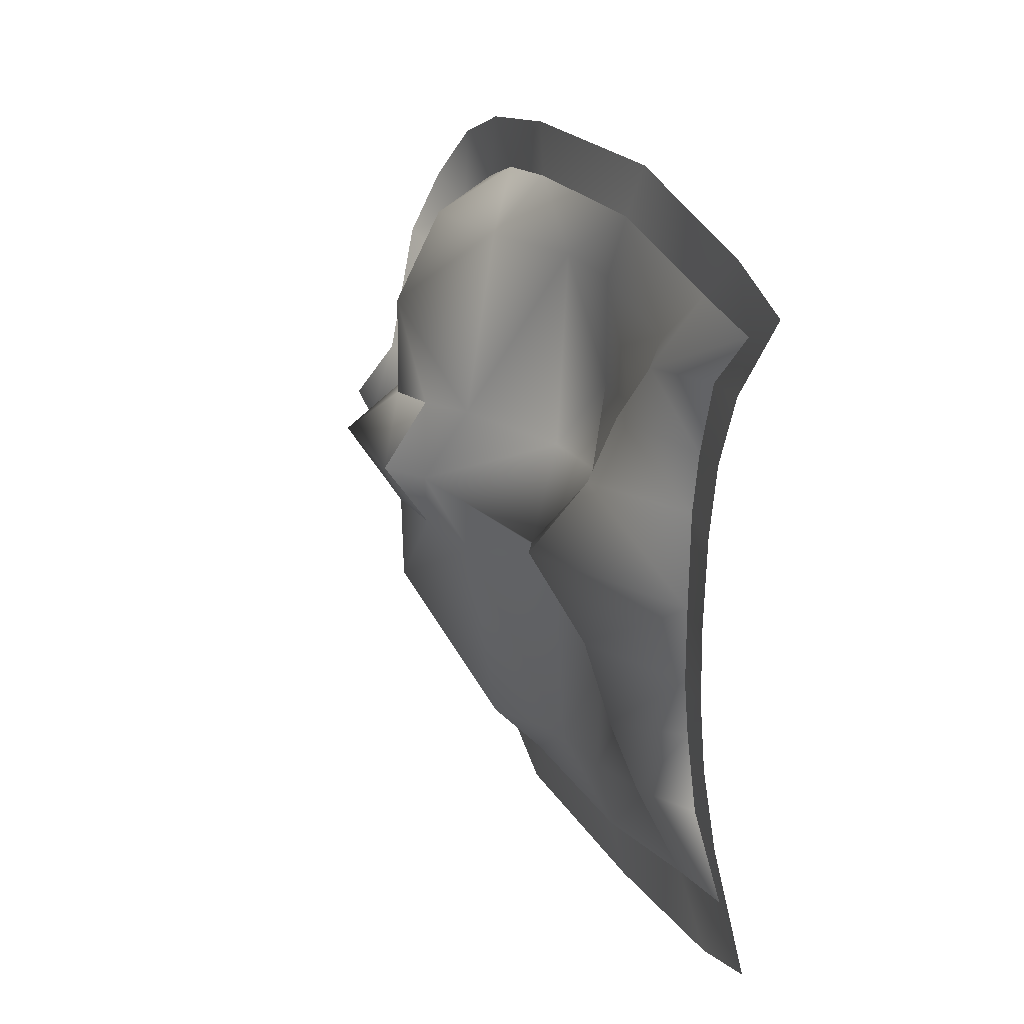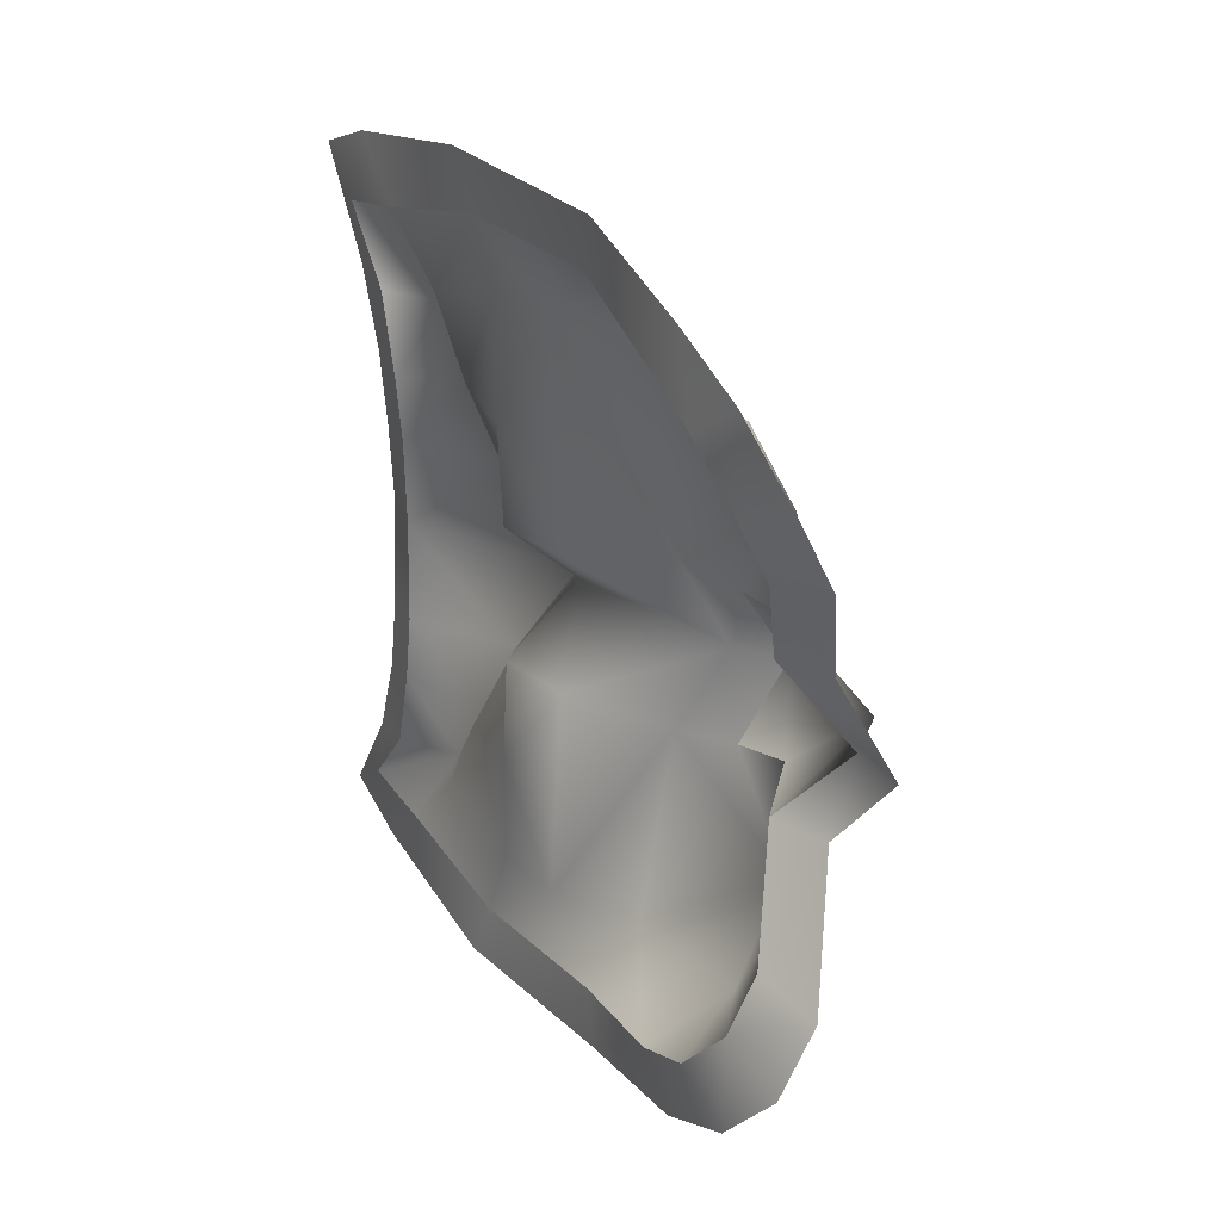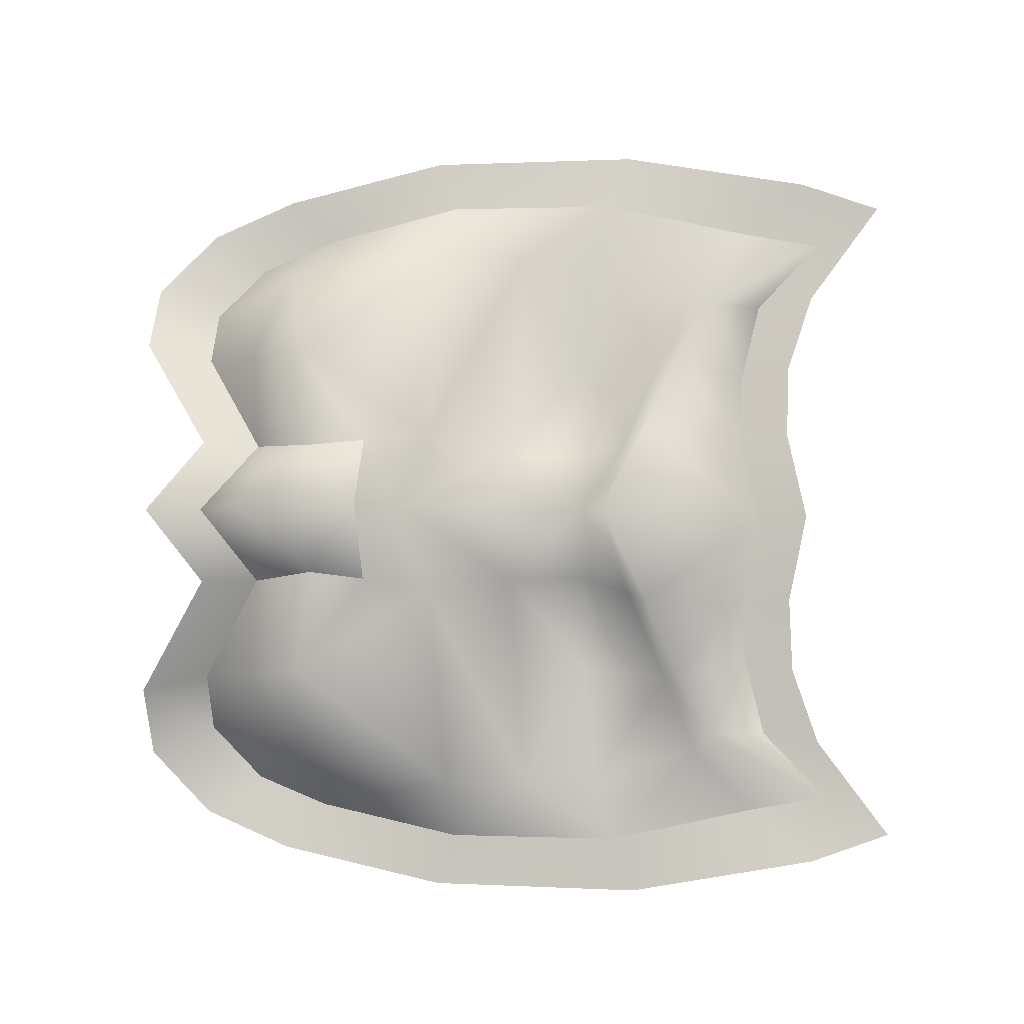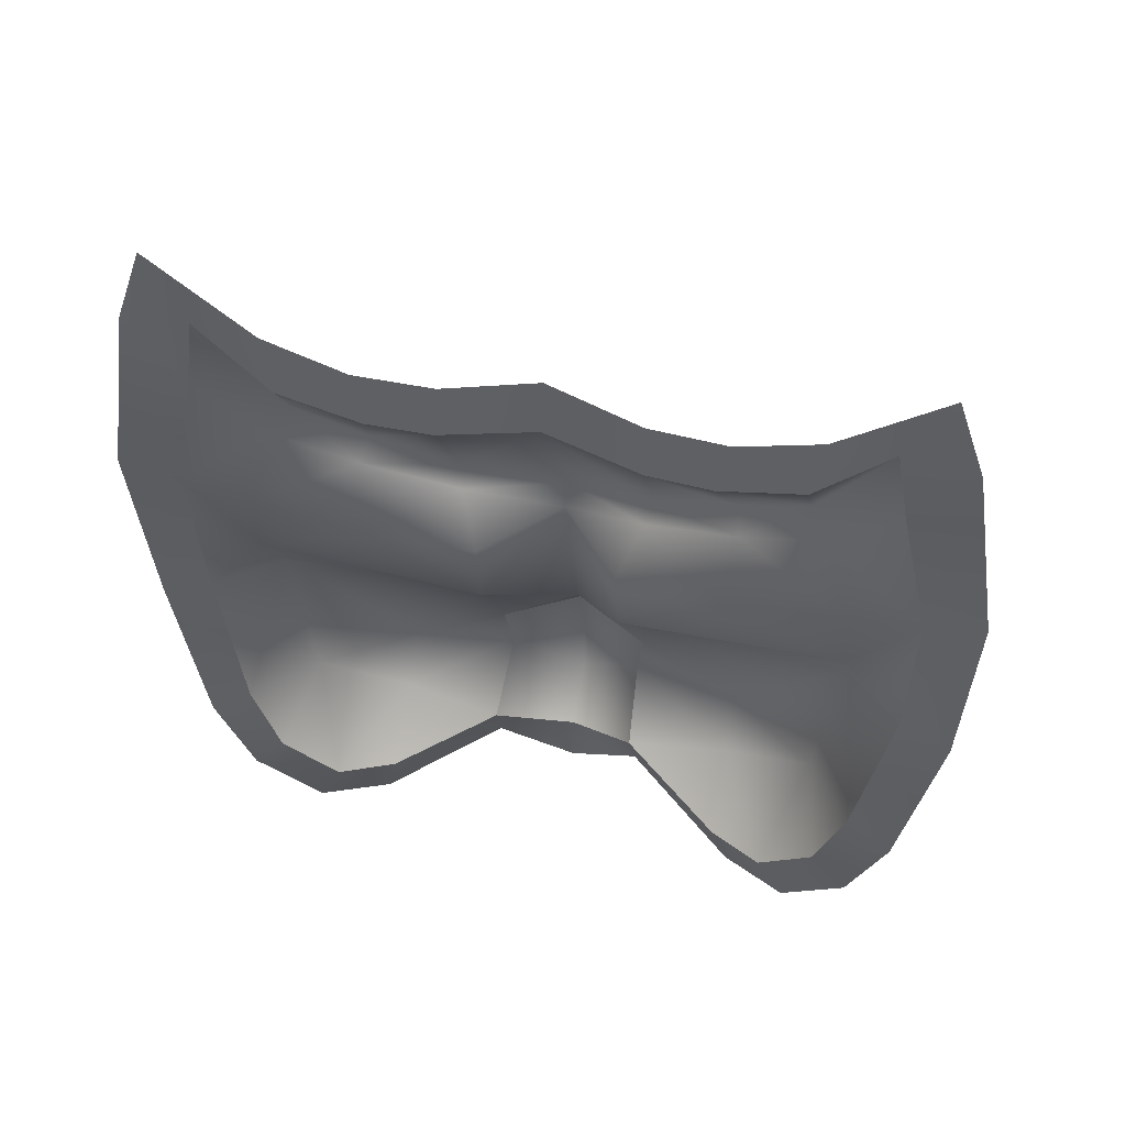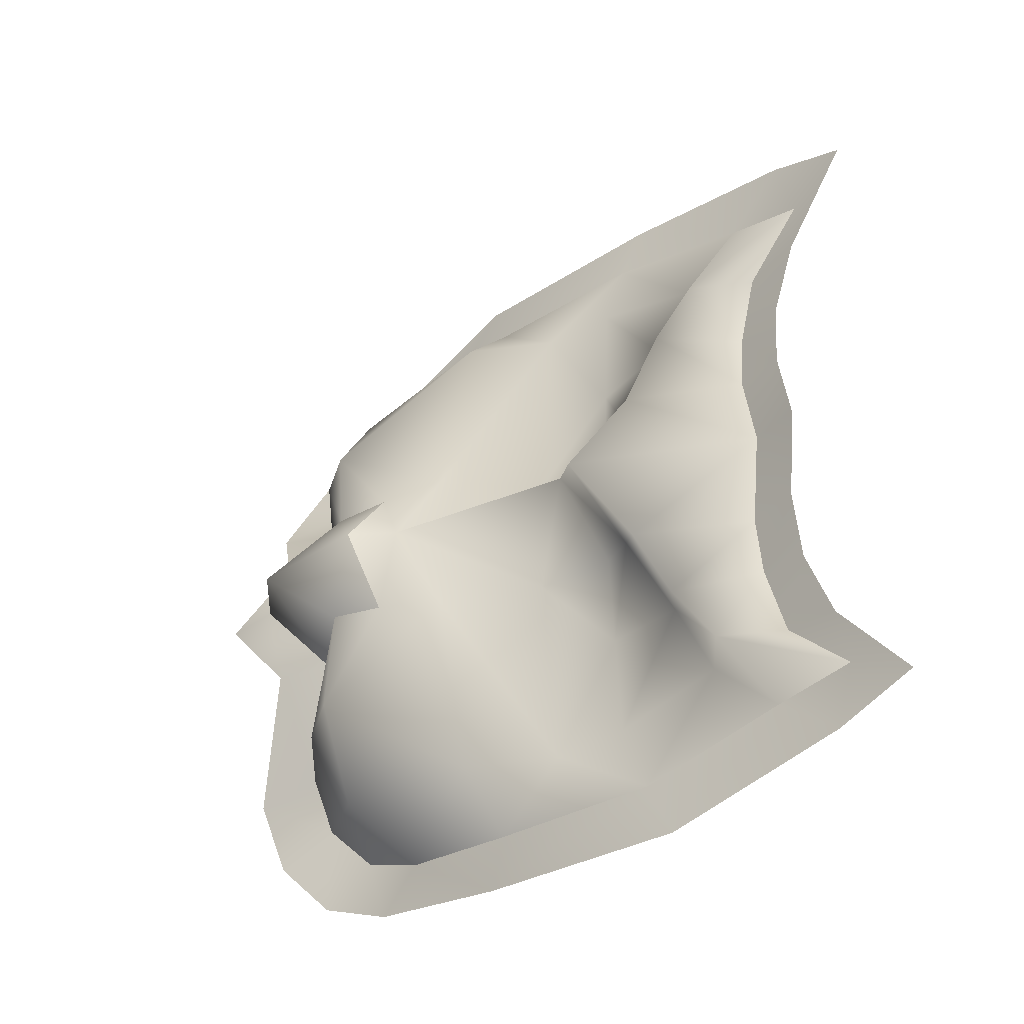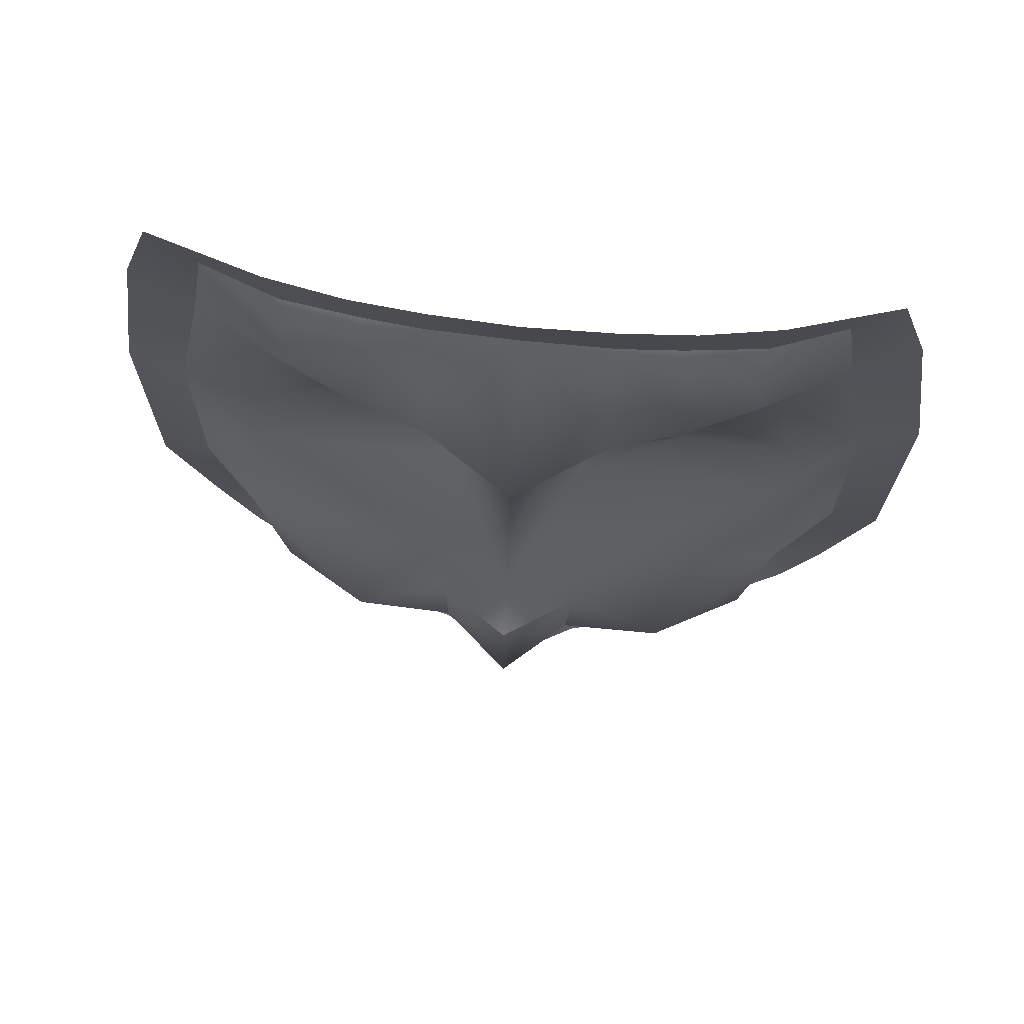
<metadata>
{"format":"obj","ext":"obj","renderer":"f3d","projection":"perspective","resolution":1024,"background":"white","views":[{"elev":25.6,"azim":158.1,"up":"+Z"},{"elev":25.6,"azim":-28.8,"up":"+Z"},{"elev":-5.5,"azim":93.1,"up":"+Z"},{"elev":50.6,"azim":-75.6,"up":"+Y"},{"elev":-39.2,"azim":131.7,"up":"+Z"},{"elev":69.8,"azim":96.4,"up":"+Y"}]}
</metadata>
<code>
g mask_player_3
v -1.1e-05 33.7 29.19
v 0.2969 -25.53 27.14
v 0.3869 25.35 8.956
v -0.0259 25.56 14.95
v -0.1859 27.47 22.6
v 1.431 -30.4 21.92
v 4.035 -30.68 16.69
v 8.511 -24.75 6.936
v 0.4415 26.07 30.49
v 1.365 11.66 33.5
v 2.852 -4.77 33.07
v 0.7275 -18.64 29.99
v 7.984 -21.16 25.16
v 7.947 -5.263 27.43
v 3.209 2.516 27.3
v 2.299 9.777 27.04
v 1.573 20.19 24.49
v 3.46 21.92 22.59
v 10.21 -24.9 16.66
v 13.27 -19.98 16.34
v 1.794 8.839 16.02
v 2.842 17.07 16.8
v 4.975 18.31 16.51
v 13.91 -18.49 6.421
v 12.65 -13.28 7.027
v 10.31 -6.953 8
v 3.573 1.022 6.503
v 2.261 8.798 6.383
v 5.247 13.39 8.253
v 6.434 15.13 8.792
v 0.656 40.1 33.04
v 1.012 -30.86 30.74
v 1.12 30.2 8.744
v 0.625 30.48 15.99
v 0.4332 33.03 23.52
v 2.372 -36.57 24.54
v 5.494 -37.04 18.12
v 10.66 -30.02 7.124
v 0.656 32.26 35.79
v 0.656 13.68 38.85
v 2.404 -6.547 38.03
v 0.8754 -22.61 34.43
v 1.431 -30.4 21.92
v 4.035 -30.68 16.69
v 8.511 -24.75 6.936
v 8.511 -24.75 6.936
v 13.91 -18.49 6.421
v 12.65 -13.28 7.027
v -0.1859 27.47 22.6
v -1.1e-05 33.7 29.19
v 0.7275 -18.64 29.99
v 0.2969 -25.53 27.14
v 0.3869 25.35 8.956
v -0.0259 25.56 14.95
v 2.852 -4.77 33.07
v 1.365 11.66 33.5
v 0.4415 26.07 30.49
v -1.1e-05 33.7 -29.19
v 0.2969 -25.53 -27.14
v 1.359 27.13 0
v 0.3869 25.35 -8.956
v -0.0259 25.56 -14.95
v -0.1859 27.47 -22.6
v 1.431 -30.4 -21.92
v 4.035 -30.68 -16.69
v 8.511 -24.75 -6.936
v 13.1 -29.79 0
v 0.4415 26.07 -30.49
v 1.365 11.66 -33.5
v 2.852 -4.77 -33.07
v 0.7275 -18.64 -29.99
v 7.984 -21.16 -25.16
v 7.947 -5.263 -27.43
v 3.209 2.516 -27.3
v 2.299 9.777 -27.04
v 1.573 20.19 -24.49
v 3.46 21.92 -22.59
v 10.21 -24.9 -16.66
v 13.27 -19.98 -16.34
v 1.794 8.839 -16.02
v 2.842 17.07 -16.8
v 4.975 18.31 -16.51
v 13.91 -18.49 -6.421
v 12.65 -13.28 -7.027
v 10.31 -6.953 -8
v 3.573 1.022 -6.503
v 2.261 8.798 -6.383
v 5.247 13.39 -8.253
v 6.434 15.13 -8.792
v 17.61 -25.5 0
v 17.28 -13.64 0
v 14.2 -9.687 0
v 9.453 8.672 0
v 10.62 10.69 0
v 0.656 40.1 -33.04
v 1.012 -30.86 -30.74
v 2.288 32 0
v 1.12 30.2 -8.744
v 0.625 30.48 -15.99
v 0.4332 33.03 -23.52
v 2.372 -36.57 -24.54
v 5.494 -37.04 -18.12
v 10.66 -30.02 -7.124
v 13.07 -35.37 0
v 0.656 32.26 -35.79
v 0.656 13.68 -38.85
v 2.404 -6.547 -38.03
v 0.8754 -22.61 -34.43
v 1.431 -30.4 -21.92
v 4.035 -30.68 -16.69
v 8.511 -24.75 -6.936
v 13.1 -29.79 0
v 8.511 -24.75 -6.936
v 13.91 -18.49 -6.421
v 12.65 -13.28 -7.027
v 17.28 -13.64 0
v -0.1859 27.47 -22.6
v -1.1e-05 33.7 -29.19
v 0.7275 -18.64 -29.99
v 0.2969 -25.53 -27.14
v 1.359 27.13 0
v 0.3869 25.35 -8.956
v -0.0259 25.56 -14.95
v 2.852 -4.77 -33.07
v 1.365 11.66 -33.5
v 0.4415 26.07 -30.49
f 52 13 51
f 43 19 13
f 19 46 47
f 45 90 24
f 30 121 53
f 29 94 30
f 29 28 93
f 27 26 92
f 28 27 93
f 25 92 26
f 24 116 48
f 23 53 54
f 22 30 23
f 21 29 22
f 16 15 21
f 20 14 13
f 15 27 21
f 20 47 25
f 18 54 5
f 18 22 23
f 16 22 17
f 28 21 27
f 19 20 13
f 57 18 1
f 17 10 16
f 18 57 17
f 55 15 10
f 16 10 15
f 2 42 32
f 41 56 40
f 60 33 3
f 14 15 55
f 4 33 34
f 49 34 35
f 6 32 36
f 50 39 9
f 6 37 7
f 9 40 56
f 7 38 8
f 50 35 31
f 10 17 57
f 67 38 104
f 92 93 27
f 25 26 20
f 20 26 14
f 14 51 13
f 12 41 42
f 15 26 27
f 15 14 26
f 5 1 18
f 72 120 119
f 78 109 72
f 78 113 110
f 90 111 83
f 121 89 122
f 94 88 89
f 88 93 87
f 86 92 85
f 87 93 86
f 92 84 85
f 116 83 115
f 122 82 123
f 89 81 82
f 88 80 81
f 75 80 74
f 79 72 73
f 74 80 86
f 79 114 78
f 123 77 63
f 77 81 76
f 81 75 76
f 87 86 80
f 78 72 79
f 126 58 77
f 76 75 69
f 77 76 126
f 124 69 74
f 75 74 69
f 59 108 71
f 125 107 106
f 98 60 61
f 73 124 74
f 62 98 61
f 117 99 62
f 64 96 59
f 105 118 68
f 102 64 65
f 68 106 105
f 103 65 66
f 118 100 117
f 69 126 76
f 67 103 66
f 92 86 93
f 84 79 85
f 79 73 85
f 119 73 72
f 71 107 70
f 74 86 85
f 74 85 73
f 63 77 58
f 52 43 13
f 43 44 19
f 19 44 46
f 45 112 90
f 30 94 121
f 29 93 94
f 25 91 92
f 24 90 116
f 23 30 53
f 22 29 30
f 21 28 29
f 20 19 47
f 18 23 54
f 18 17 22
f 16 21 22
f 2 12 42
f 41 11 56
f 60 97 33
f 4 3 33
f 49 4 34
f 6 2 32
f 50 31 39
f 6 36 37
f 9 39 40
f 7 37 38
f 50 49 35
f 67 8 38
f 14 55 51
f 12 11 41
f 72 109 120
f 78 110 109
f 78 114 113
f 90 112 111
f 121 94 89
f 94 93 88
f 92 91 84
f 116 90 83
f 122 89 82
f 89 88 81
f 88 87 80
f 79 84 114
f 123 82 77
f 77 82 81
f 81 80 75
f 59 96 108
f 125 70 107
f 98 97 60
f 62 99 98
f 117 100 99
f 64 101 96
f 105 95 118
f 102 101 64
f 68 125 106
f 103 102 65
f 118 95 100
f 67 104 103
f 119 124 73
f 71 108 107

</code>
